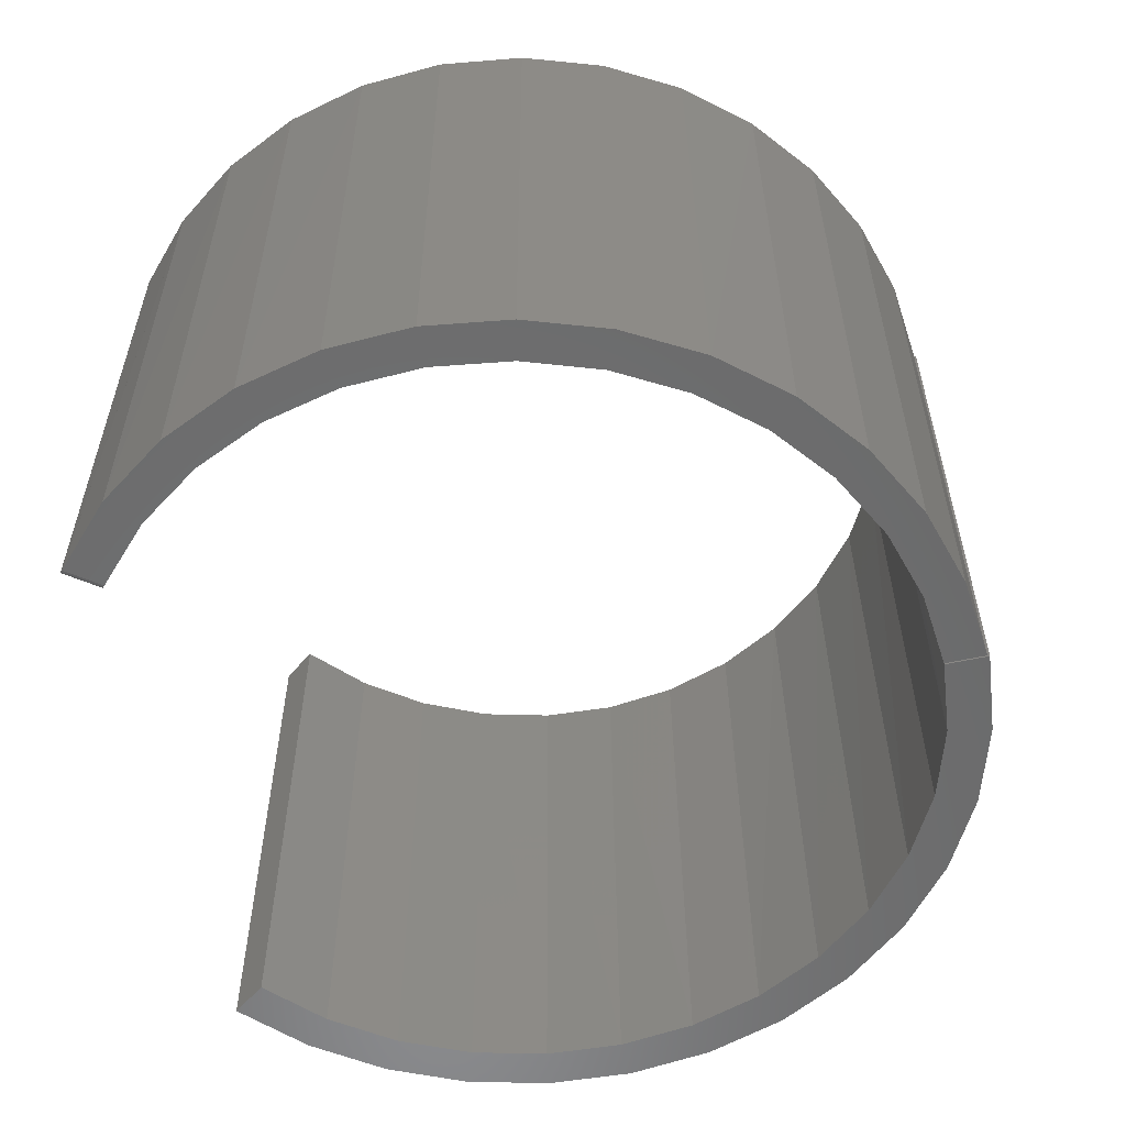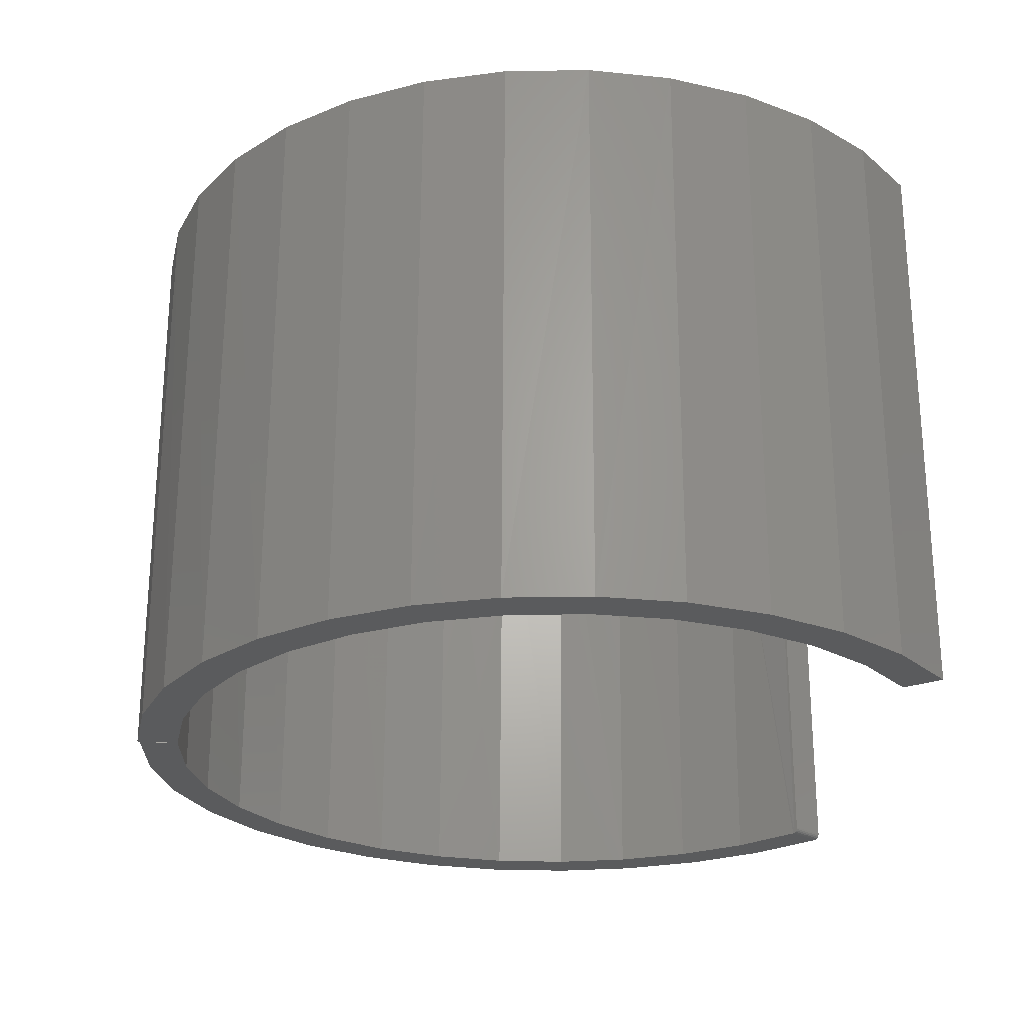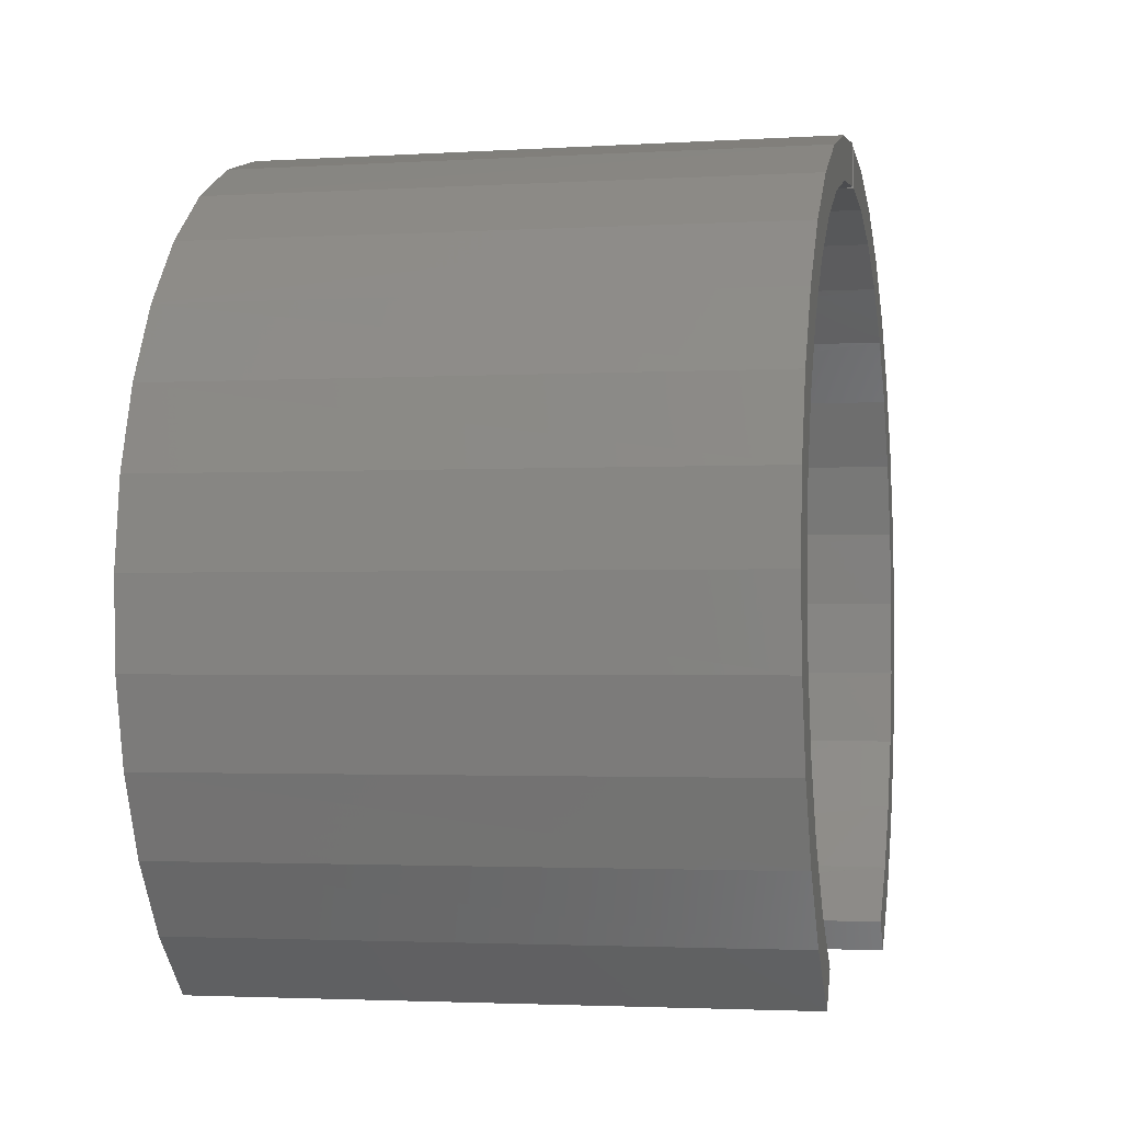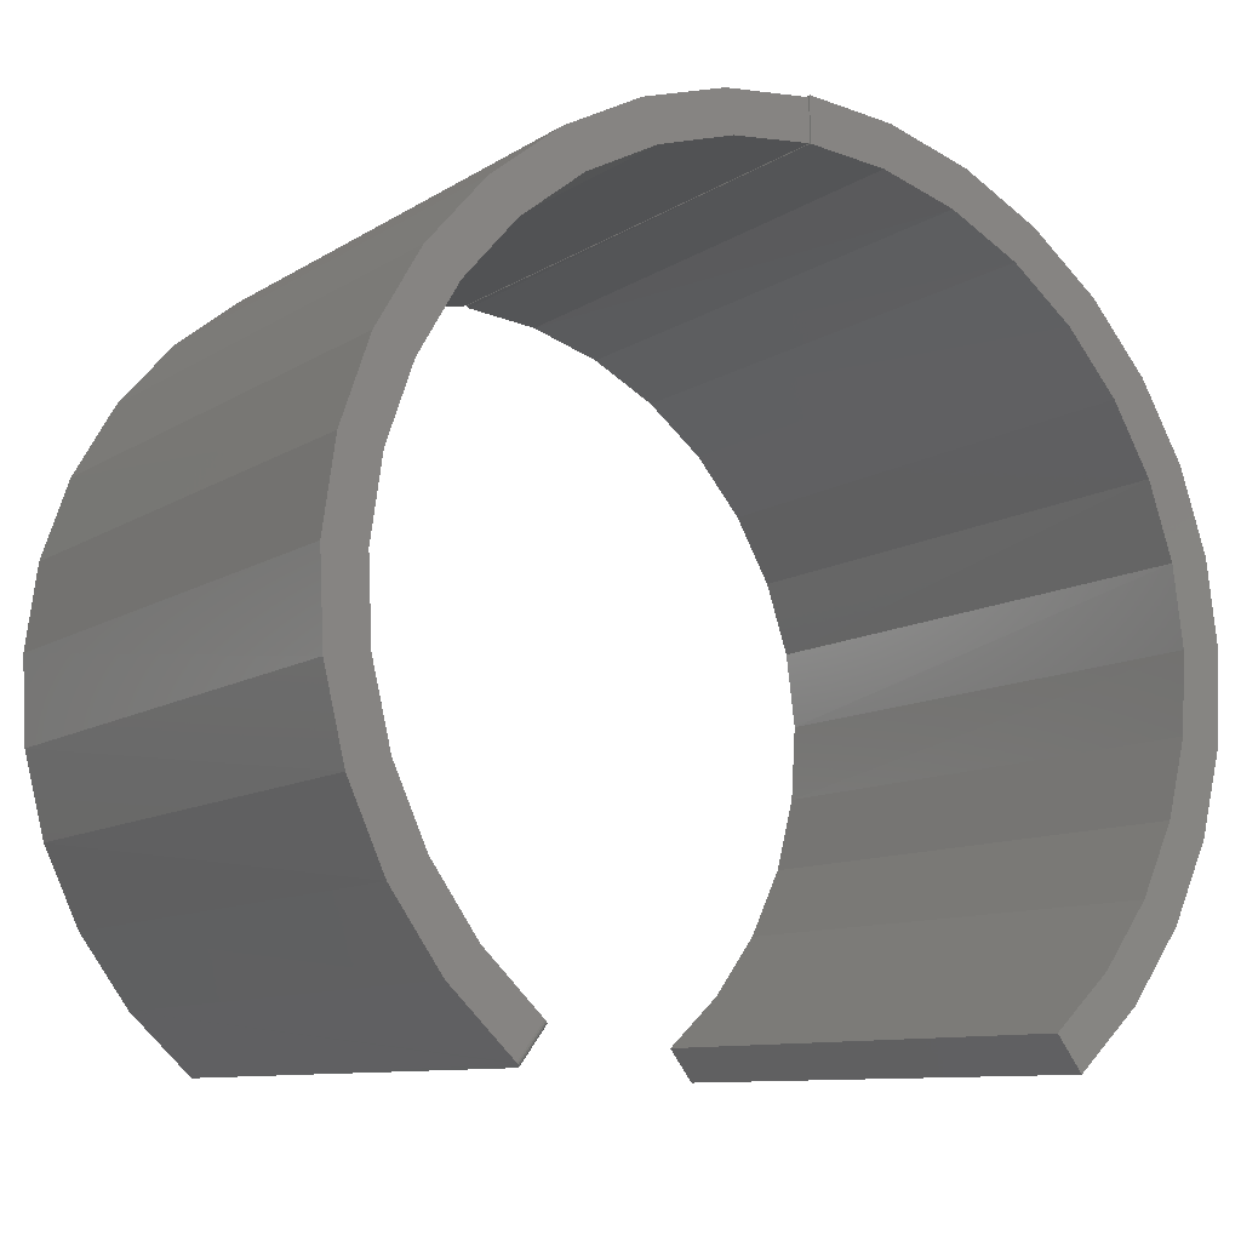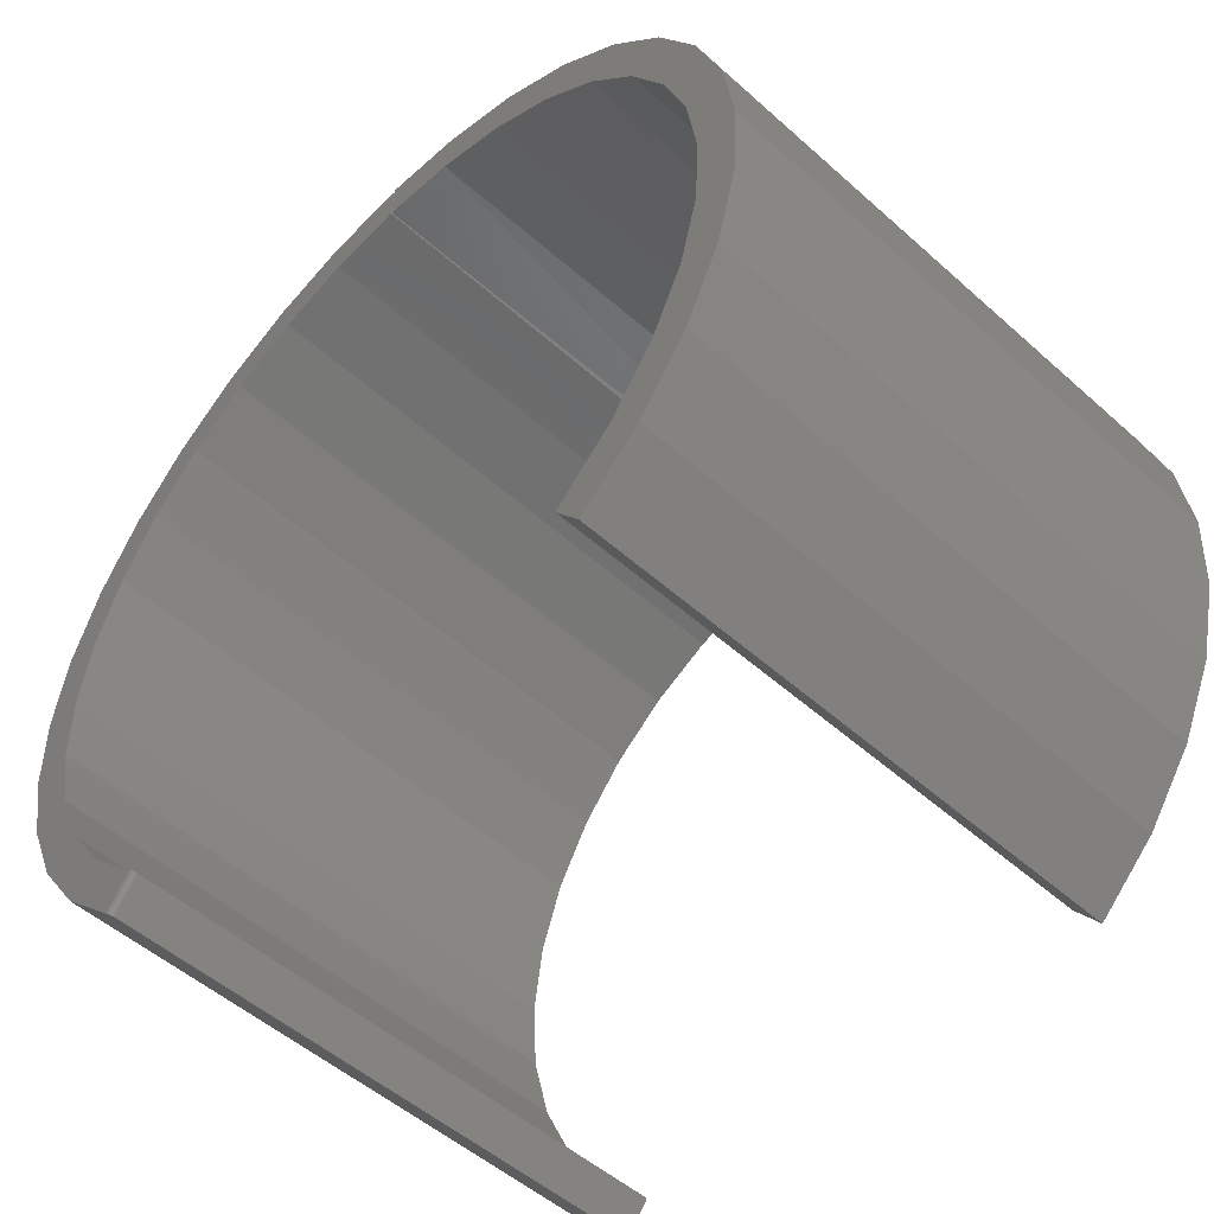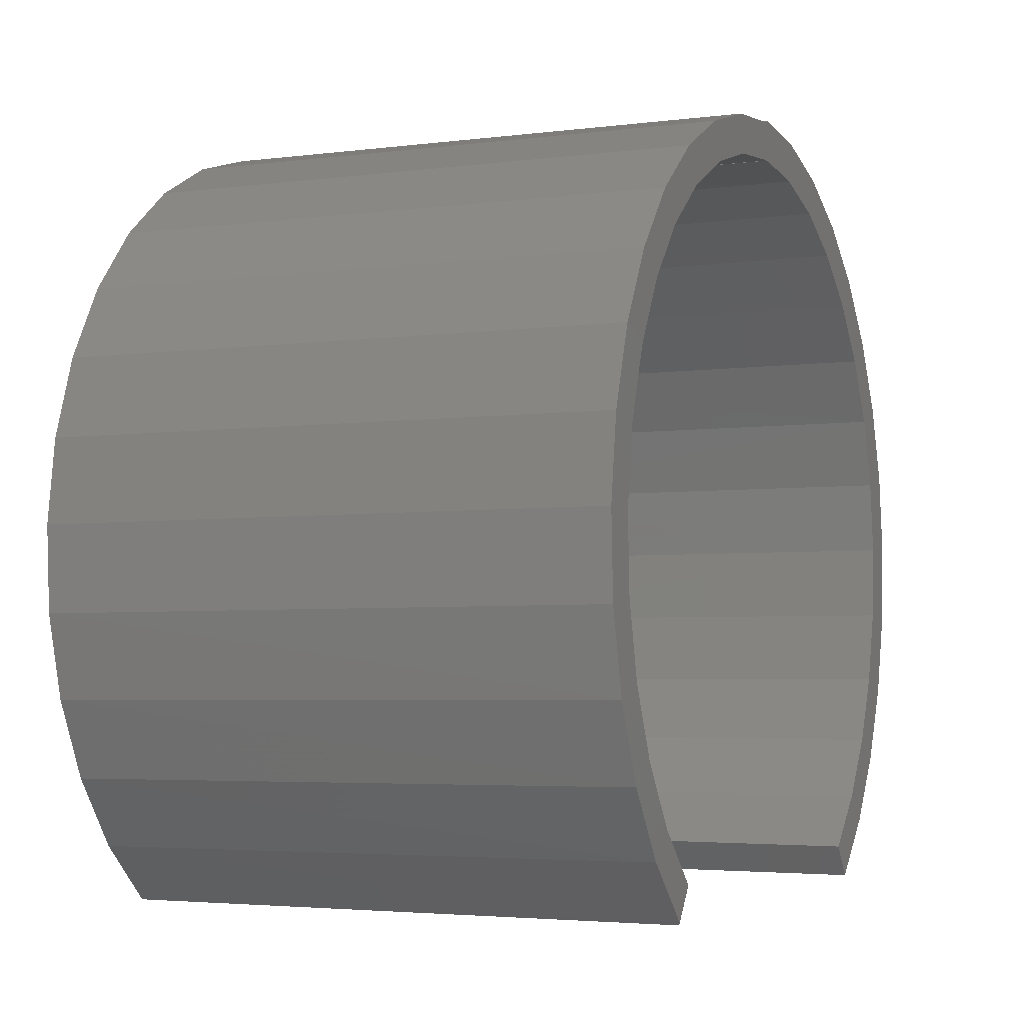
<metadata>
{"format":"stl","ext":"stl","renderer":"f3d","projection":"perspective","resolution":1024,"background":"white","views":[{"elev":-56.7,"azim":102.8,"up":"+Z"},{"elev":-25.0,"azim":-96.0,"up":"+Z"},{"elev":-2.9,"azim":-78.0,"up":"+Y"},{"elev":-9.9,"azim":147.2,"up":"+Y"},{"elev":-51.7,"azim":-134.0,"up":"+Y"},{"elev":-3.4,"azim":113.8,"up":"+Y"}]}
</metadata>
<code>
# stl→obj: 124 verts, 240 faces
v 0.3617 0.3781 0
v 0.4693 0.3323 0
v 0.4271 0.3028 0
v 0.5241 0.2374 0
v 0.4771 0.2165 0
v 0.5601 0.1339 0
v 0.5099 0.1224 0
v 0.5759 0.02549 0
v 0.5244 0.0238 0
v 0.571 -0.08398 0
v 0.5201 -0.0758 0
v 0.5455 -0.1906 0
v 0.4971 -0.1728 0
v 0.5004 -0.2904 0
v 0.4562 -0.2637 0
v 0.4373 -0.38 0
v 0.399 -0.3453 0
v 0.3584 -0.4561 0
v 0.3274 -0.4147 0
v 0.09921 0.5137 0
v -3.194e-16 0.5234 0
v 0.2141 0.5333 0
v 0 0.5752 0
v 0.1091 0.5645 0
v 0.3114 0.483 0
v 0.1948 0.4855 0
v 0.3975 0.4151 0
v 0.2834 0.4397 0
v 0.5247 0.01899 0.75
v 0.5109 0.1183 0.75
v 0.5193 -0.08115 0.75
v 0.4951 -0.1785 0.75
v 0.4529 -0.2694 0.75
v 0.3224 -0.4186 0.003203
v 0.3215 -0.4193 0.00539
v 0.3212 -0.4195 0.007812
v 0.3212 -0.4195 0.75
v 0.3255 -0.4161 0.000368
v 0.3238 -0.4175 0.001472
v 0.3943 -0.3508 0.75
v 0.4786 0.2133 0.75
v 0.4288 0.3003 0.75
v 0.3635 0.3764 0.75
v 0.2849 0.4387 0.75
v 0.1959 0.485 0.75
v 0.0998 0.5136 0.75
v -3.194e-16 0.5234 0.75
v 0.5761 0.02069 0.75
v 0.5702 -0.08934 0.75
v 0.5435 -0.1962 0.75
v 0.4971 -0.2962 0.75
v 0.3523 -0.4609 0.007812
v 0.3526 -0.4607 0.00539
v 0.3535 -0.46 0.003203
v 0.3523 -0.4609 0.75
v 0.3549 -0.4589 0.001472
v 0.3566 -0.4576 0.000368
v 0.4326 -0.3855 0.75
v 0 0.5752 0.75
v 0.1096 0.5644 0.75
v 0.2152 0.5329 0.75
v 0.313 0.482 0.75
v 0.3992 0.4135 0.75
v 0.471 0.3299 0.75
v 0.5256 0.2342 0.75
v 0.5611 0.1298 0.75
v -0.3516 -0.4609 0.75
v -0.3187 -0.4172 0.75
v -0.4318 -0.386 0.75
v -0.3913 -0.3494 0.75
v -0.4965 -0.2973 0.75
v -0.4499 -0.2691 0.75
v -0.5433 -0.198 0.75
v -0.4922 -0.1792 0.75
v -0.5705 -0.09166 0.75
v -0.5169 -0.08302 0.75
v -0.5773 0.01792 0.75
v -0.5229 0.01614 0.75
v -0.5632 0.1268 0.75
v -0.5102 0.1147 0.75
v -0.5288 0.2311 0.75
v -0.4792 0.209 0.75
v -0.4755 0.327 0.75
v -0.4309 0.2958 0.75
v -0.3672 0.372 0.75
v -0.009375 0.578 0.75
v -0.1184 0.5655 0.75
v -0.009375 0.5233 0.75
v -0.2232 0.5326 0.75
v -0.108 0.5119 0.75
v -0.4049 0.4111 0.75
v -0.2902 0.4348 0.75
v -0.3198 0.4805 0.75
v -0.2028 0.482 0.75
v -0.001563 0.5781 0
v -0.001563 0.5781 0.7422
v -0.1114 0.5669 0
v -0.4727 0.331 0
v -0.4011 0.4149 0
v -0.3148 0.4838 0
v -0.2171 0.5351 0
v -0.3516 -0.4609 0
v -0.4322 -0.3856 0
v -0.4971 -0.2963 0
v -0.5439 -0.1963 0
v -0.5709 -0.08928 0
v -0.5771 0.02092 0
v -0.5624 0.1303 0
v -0.5271 0.2349 0
v -0.001563 0.5234 0
v -0.001563 0.5234 0.7422
v -0.101 0.5133 0
v -0.4282 0.2998 0
v -0.4775 0.2129 0
v -0.3633 0.3758 0
v -0.2852 0.4381 0
v -0.1967 0.4845 0
v -0.5094 0.1182 0
v -0.5228 0.01914 0
v -0.5172 -0.08064 0
v -0.4928 -0.1775 0
v -0.4505 -0.2681 0
v -0.3917 -0.3489 0
v -0.3187 -0.4172 0
f 1 2 3
f 3 2 4
f 3 4 5
f 5 4 6
f 5 6 7
f 7 6 8
f 7 8 9
f 9 8 10
f 9 10 11
f 11 10 12
f 11 12 13
f 13 12 14
f 13 14 15
f 15 14 16
f 15 16 17
f 17 16 18
f 17 18 19
f 20 21 22
f 22 21 23
f 22 23 24
f 25 20 22
f 20 25 26
f 26 25 27
f 26 27 28
f 28 27 2
f 28 2 1
f 9 29 30
f 29 9 11
f 11 31 29
f 31 11 13
f 13 32 31
f 32 13 15
f 15 33 32
f 33 15 17
f 34 35 36
f 37 38 39
f 37 39 34
f 37 34 36
f 40 33 17
f 40 17 19
f 40 19 38
f 40 38 37
f 9 30 7
f 7 30 41
f 7 41 5
f 5 41 42
f 5 42 3
f 3 42 43
f 3 43 1
f 1 43 44
f 1 44 28
f 28 44 45
f 28 45 26
f 26 45 46
f 26 46 20
f 20 46 47
f 20 47 21
f 48 49 10
f 12 10 49
f 49 50 12
f 14 12 50
f 50 51 14
f 16 14 51
f 52 53 54
f 55 52 54
f 55 54 56
f 55 56 57
f 58 55 57
f 58 57 18
f 58 18 16
f 58 16 51
f 23 59 24
f 24 59 60
f 24 60 22
f 22 60 61
f 22 61 25
f 25 61 62
f 25 62 27
f 27 62 63
f 27 63 2
f 2 63 64
f 2 64 4
f 4 64 65
f 4 65 6
f 6 65 66
f 6 66 8
f 8 66 48
f 8 48 10
f 36 52 37
f 37 52 55
f 19 18 38
f 38 18 57
f 38 57 39
f 39 57 56
f 39 56 34
f 34 56 54
f 34 54 35
f 35 54 53
f 35 53 36
f 36 53 52
f 37 55 40
f 40 55 58
f 40 58 33
f 33 58 51
f 33 51 32
f 32 51 50
f 32 50 31
f 31 50 49
f 31 49 29
f 29 49 48
f 29 48 30
f 30 48 66
f 30 66 41
f 41 66 65
f 41 65 42
f 42 65 64
f 42 64 43
f 60 59 61
f 61 59 47
f 61 47 46
f 61 46 62
f 62 46 45
f 62 45 63
f 63 45 44
f 63 44 64
f 64 44 43
f 23 21 59
f 59 21 47
f 67 68 69
f 69 68 70
f 69 70 71
f 71 70 72
f 71 72 73
f 73 72 74
f 73 74 75
f 75 74 76
f 75 76 77
f 77 76 78
f 77 78 79
f 79 78 80
f 79 80 81
f 81 80 82
f 81 82 83
f 83 82 84
f 83 84 85
f 86 87 88
f 88 87 89
f 88 89 90
f 83 85 91
f 91 85 92
f 91 92 93
f 93 92 94
f 93 94 89
f 89 94 90
f 95 86 96
f 95 97 86
f 98 91 99
f 99 91 93
f 99 93 100
f 100 93 89
f 100 89 101
f 101 89 87
f 101 87 97
f 86 97 87
f 102 67 103
f 103 67 69
f 103 69 104
f 104 69 71
f 104 71 105
f 105 71 73
f 105 73 106
f 106 73 75
f 106 75 107
f 107 75 77
f 107 77 108
f 108 77 79
f 108 79 109
f 109 79 81
f 109 81 98
f 98 81 83
f 98 83 91
f 110 95 111
f 111 95 96
f 111 88 110
f 88 112 110
f 113 84 114
f 85 84 113
f 115 85 113
f 92 85 115
f 116 92 115
f 94 92 116
f 117 94 116
f 90 94 117
f 112 90 117
f 90 112 88
f 84 82 114
f 114 82 80
f 114 80 118
f 118 80 78
f 118 78 119
f 119 78 76
f 119 76 120
f 120 76 74
f 120 74 121
f 121 74 72
f 121 72 122
f 122 72 70
f 122 70 123
f 123 70 68
f 123 68 124
f 88 111 86
f 86 111 96
f 115 113 98
f 98 113 114
f 98 114 109
f 109 114 118
f 109 118 108
f 108 118 119
f 108 119 107
f 107 119 120
f 107 120 106
f 106 120 121
f 106 121 105
f 105 121 122
f 105 122 104
f 104 122 123
f 104 123 103
f 103 123 124
f 103 124 102
f 112 101 110
f 110 101 97
f 110 97 95
f 99 115 98
f 115 99 116
f 116 99 100
f 116 100 117
f 117 100 101
f 117 101 112
f 102 124 67
f 67 124 68

</code>
